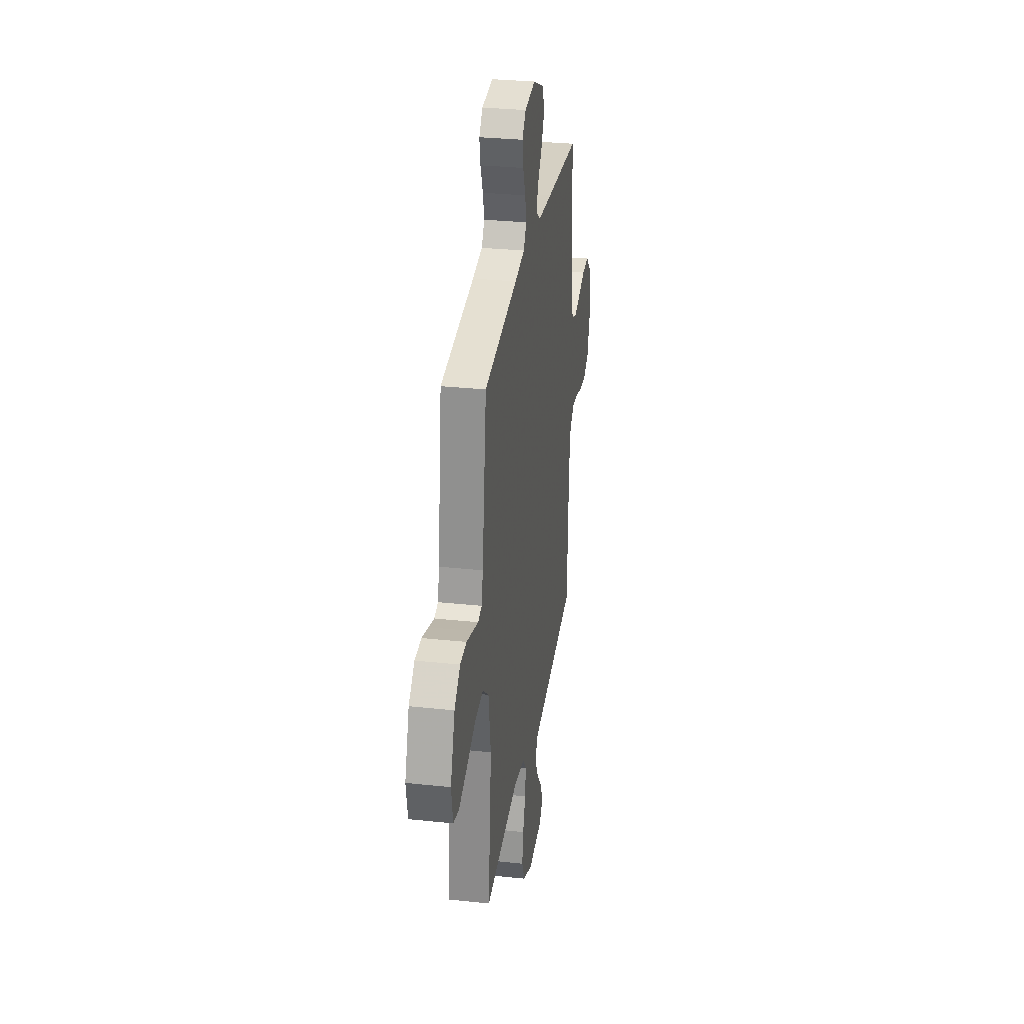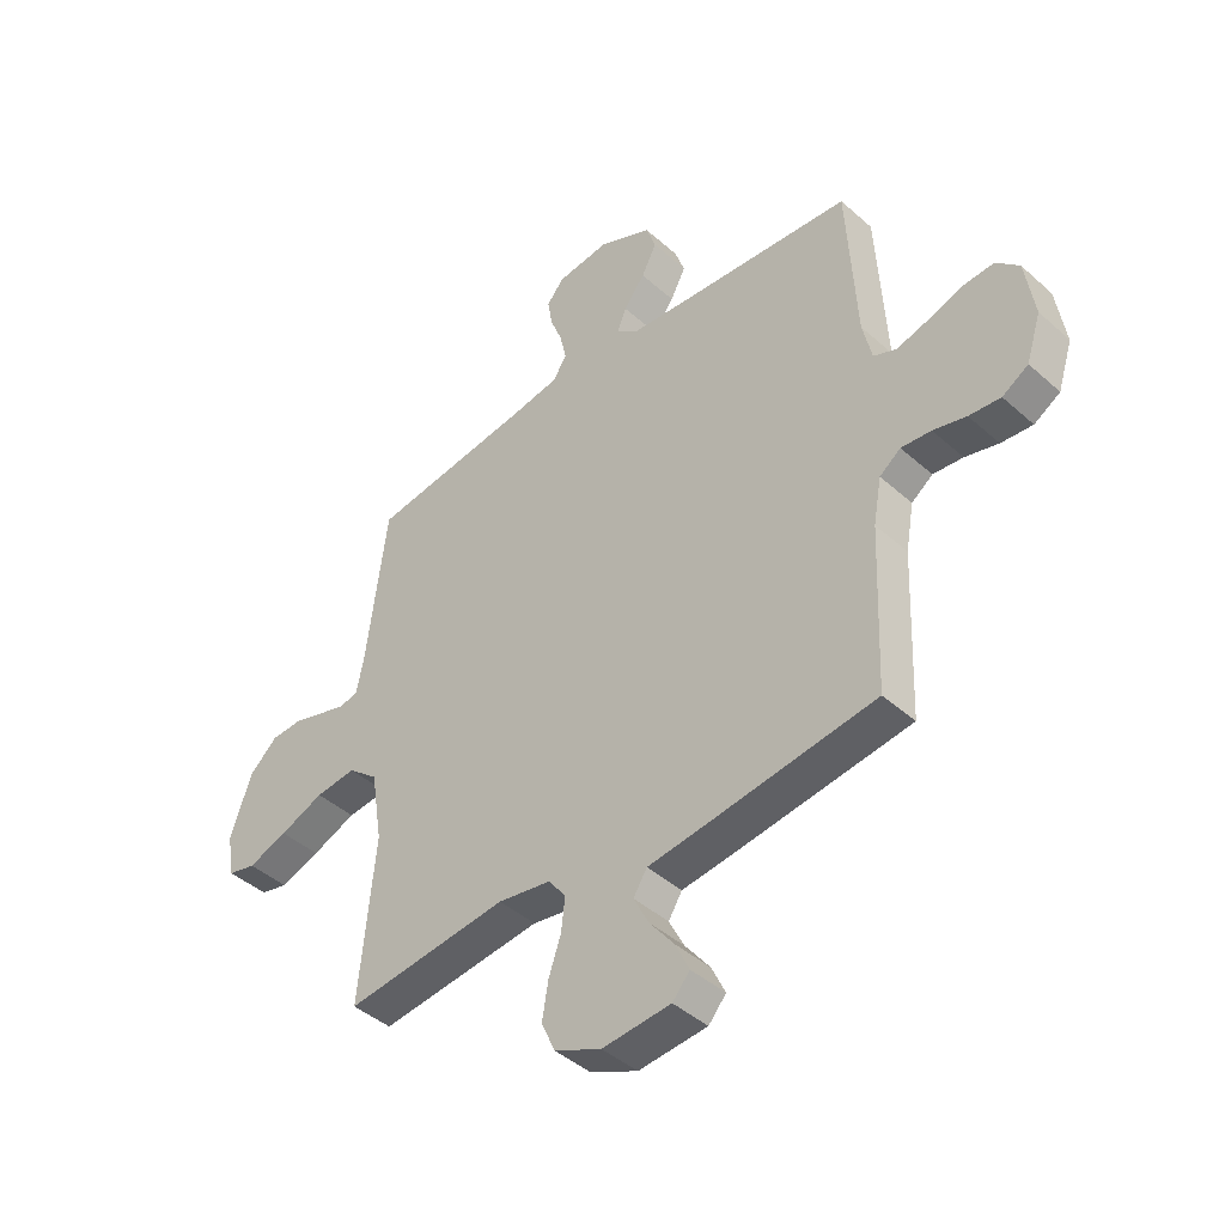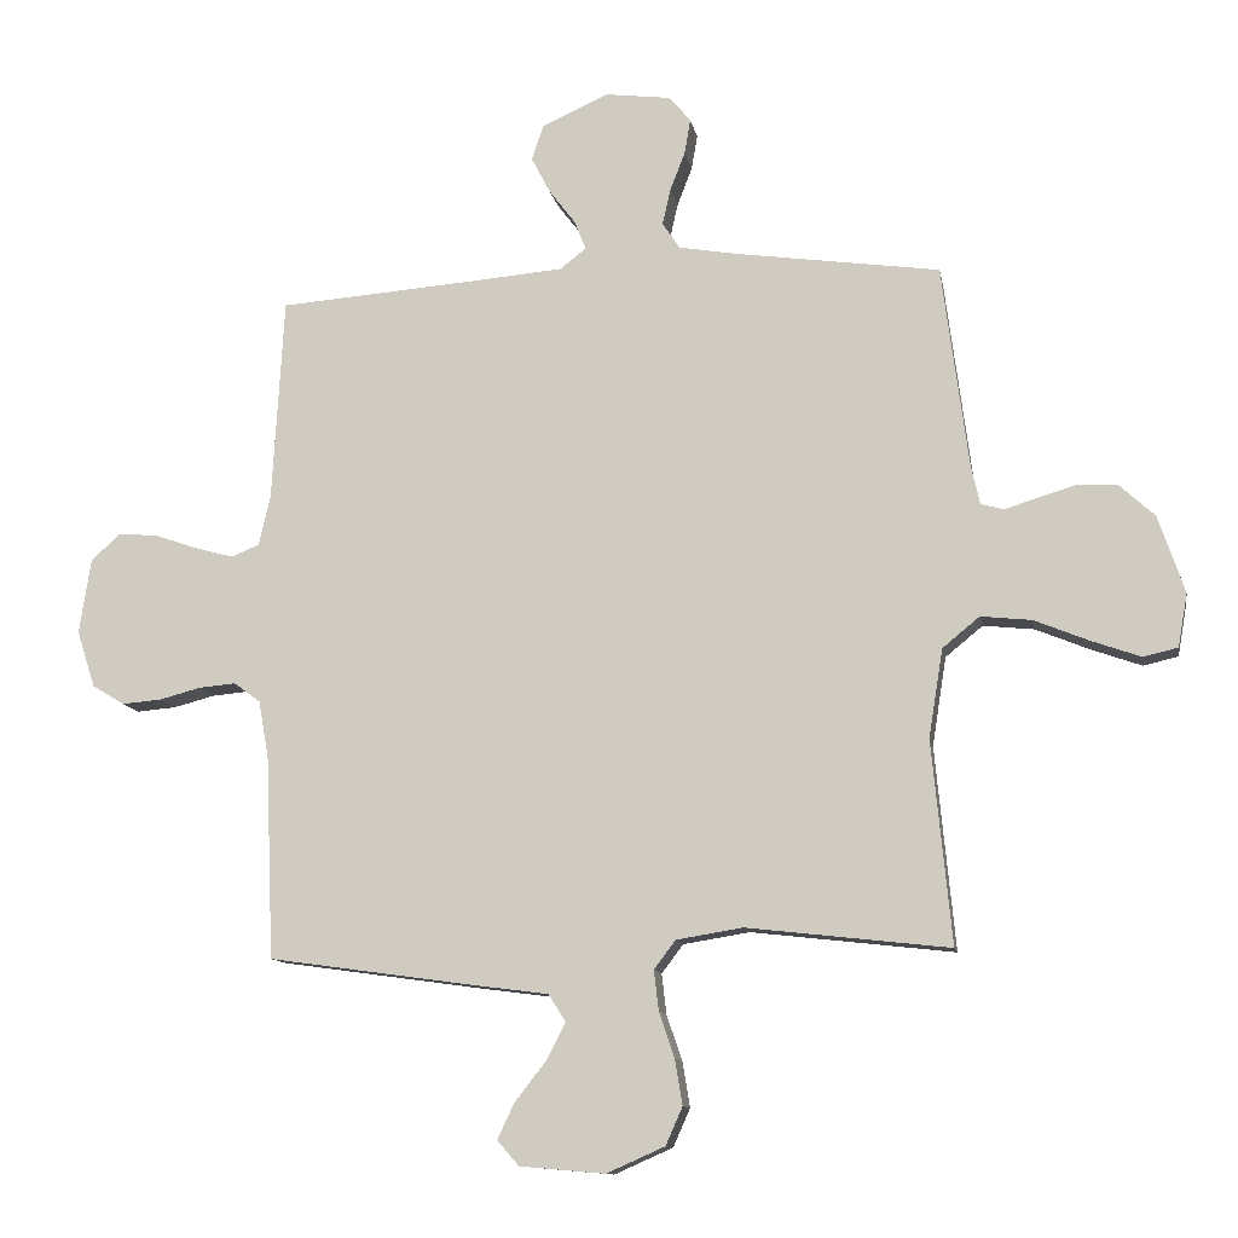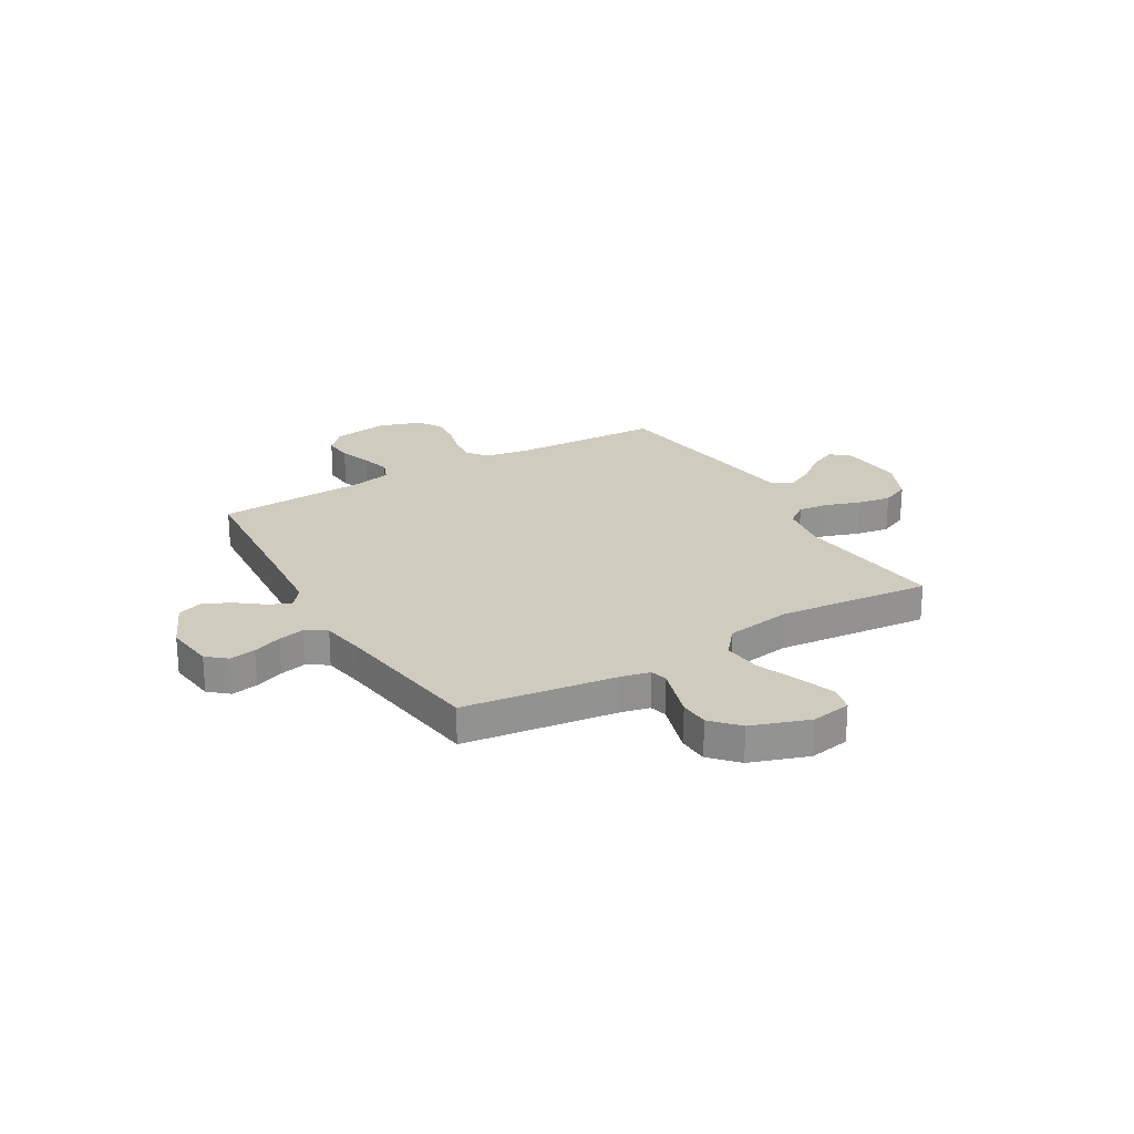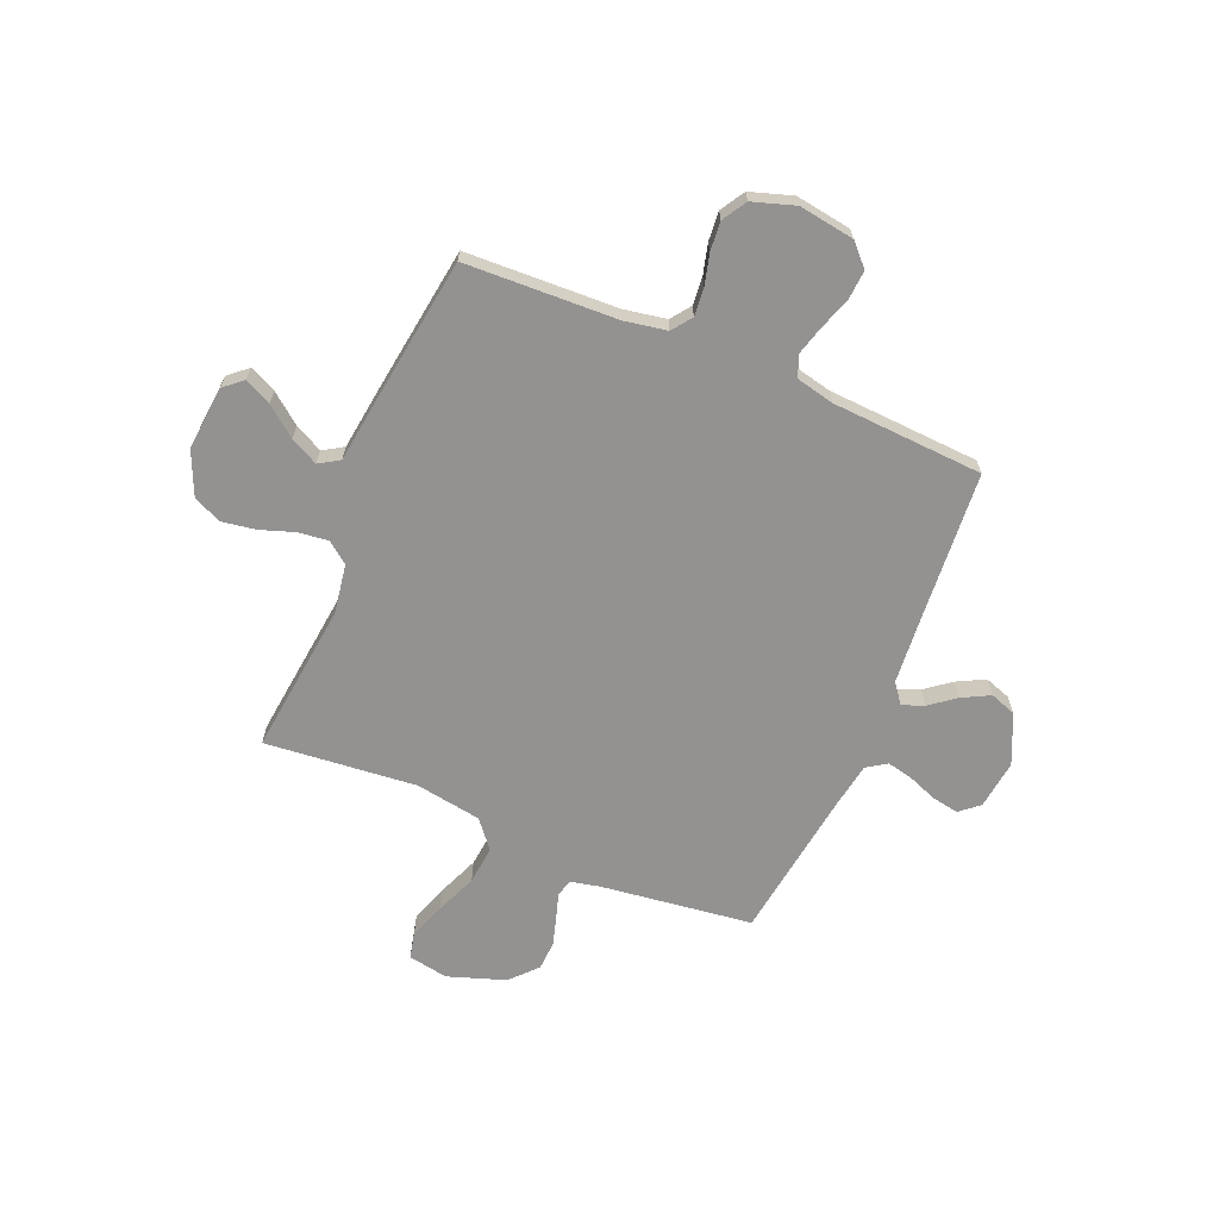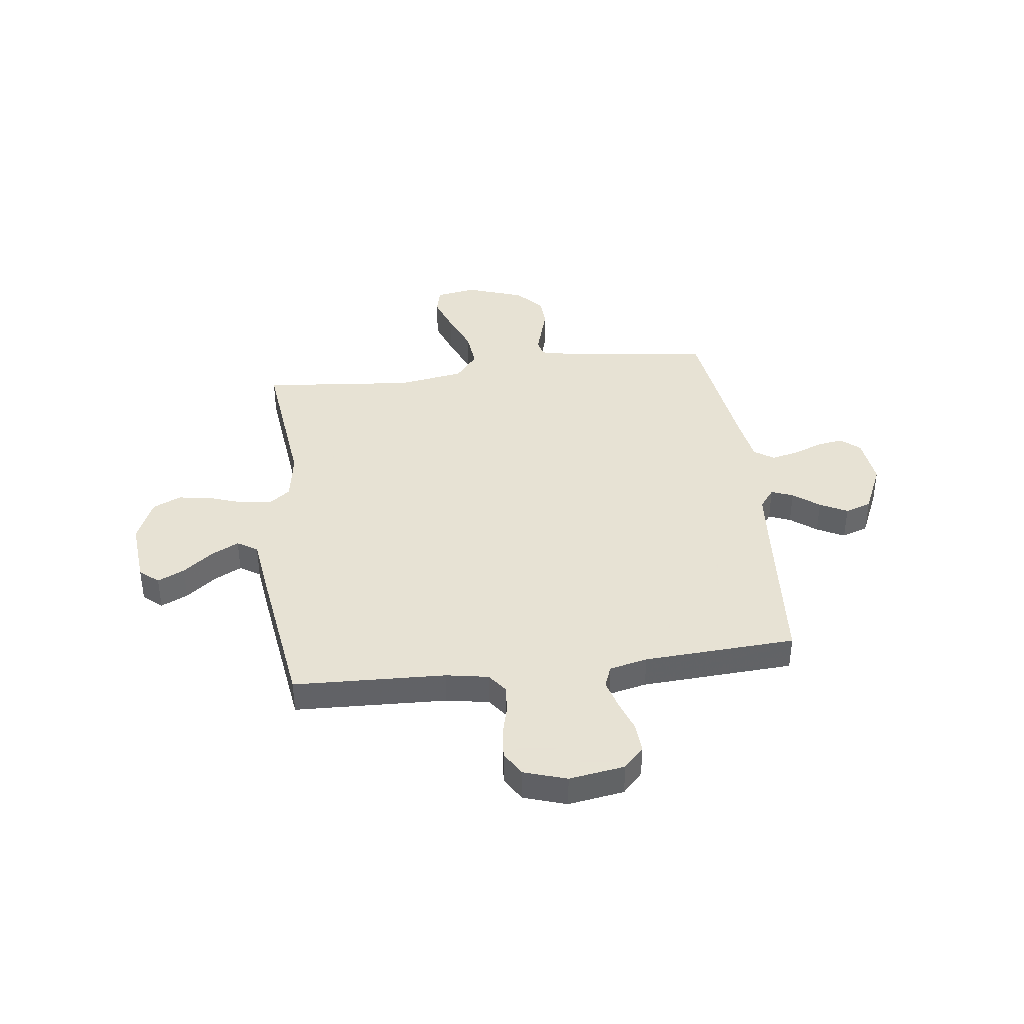
<metadata>
{"format":"obj","ext":"obj","renderer":"f3d","projection":"perspective","resolution":1024,"background":"white","views":[{"elev":30.4,"azim":98.8,"up":"+Z"},{"elev":-42.9,"azim":-136.5,"up":"+Z"},{"elev":-11.4,"azim":10.1,"up":"+Z"},{"elev":23.7,"azim":59.7,"up":"+Y"},{"elev":-66.5,"azim":-112.8,"up":"+Y"},{"elev":39.7,"azim":-97.2,"up":"+Y"}]}
</metadata>
<code>
v 0.5 0.07 -0.5
v 0.2 0.07 -0.466
v 0.102 0.07 -0.482
v 0.07 0.07 -0.524
v 0.077 0.07 -0.584
v 0.1 0.07 -0.651
v 0.111 0.07 -0.718
v 0.086 0.07 -0.774
v 0 0.07 -0.812
v -0.126 0.07 -0.801
v -0.158 0.07 -0.764
v -0.133 0.07 -0.711
v -0.087 0.07 -0.652
v -0.059 0.07 -0.597
v -0.084 0.07 -0.557
v -0.2 0.07 -0.542
v -0.5 0.07 -0.5
v -0.512 0.07 -0.2
v -0.527 0.07 -0.116
v -0.566 0.07 -0.087
v -0.621 0.07 -0.092
v -0.682 0.07 -0.108
v -0.74 0.07 -0.113
v -0.788 0.07 -0.084
v -0.815 0.07 0
v -0.798 0.07 0.11
v -0.756 0.07 0.15
v -0.697 0.07 0.146
v -0.634 0.07 0.124
v -0.576 0.07 0.108
v -0.534 0.07 0.125
v -0.517 0.07 0.2
v -0.5 0.07 0.5
v -0.2 0.07 0.523
v -0.071 0.07 0.534
v -0.032 0.07 0.564
v -0.049 0.07 0.607
v -0.088 0.07 0.658
v -0.116 0.07 0.712
v -0.098 0.07 0.764
v 0 0.07 0.808
v 0.097 0.07 0.796
v 0.129 0.07 0.758
v 0.12 0.07 0.706
v 0.098 0.07 0.649
v 0.086 0.07 0.596
v 0.112 0.07 0.557
v 0.2 0.07 0.542
v 0.5 0.07 0.5
v 0.539 0.07 0.2
v 0.552 0.07 0.142
v 0.586 0.07 0.133
v 0.635 0.07 0.148
v 0.692 0.07 0.165
v 0.75 0.07 0.162
v 0.802 0.07 0.114
v 0.841 0.07 0
v 0.827 0.07 -0.079
v 0.776 0.07 -0.091
v 0.703 0.07 -0.065
v 0.622 0.07 -0.032
v 0.547 0.07 -0.024
v 0.492 0.07 -0.069
v 0.471 0.07 -0.2
v 0.5 0 -0.5
v 0.2 0 -0.466
v 0.102 0 -0.482
v 0.07 0 -0.524
v 0.077 0 -0.584
v 0.1 0 -0.651
v 0.111 0 -0.718
v 0.086 0 -0.774
v 0 0 -0.812
v -0.126 0 -0.801
v -0.158 0 -0.764
v -0.133 0 -0.711
v -0.087 0 -0.652
v -0.059 0 -0.597
v -0.084 0 -0.557
v -0.2 0 -0.542
v -0.5 0 -0.5
v -0.512 0 -0.2
v -0.527 0 -0.116
v -0.566 0 -0.087
v -0.621 0 -0.092
v -0.682 0 -0.108
v -0.74 0 -0.113
v -0.788 0 -0.084
v -0.815 0 0
v -0.798 0 0.11
v -0.756 0 0.15
v -0.697 0 0.146
v -0.634 0 0.124
v -0.576 0 0.108
v -0.534 0 0.125
v -0.517 0 0.2
v -0.5 0 0.5
v -0.2 0 0.523
v -0.071 0 0.534
v -0.032 0 0.564
v -0.049 0 0.607
v -0.088 0 0.658
v -0.116 0 0.712
v -0.098 0 0.764
v 0 0 0.808
v 0.097 0 0.796
v 0.129 0 0.758
v 0.12 0 0.706
v 0.098 0 0.649
v 0.086 0 0.596
v 0.112 0 0.557
v 0.2 0 0.542
v 0.5 0 0.5
v 0.539 0 0.2
v 0.552 0 0.142
v 0.586 0 0.133
v 0.635 0 0.148
v 0.692 0 0.165
v 0.75 0 0.162
v 0.802 0 0.114
v 0.841 0 0
v 0.827 0 -0.079
v 0.776 0 -0.091
v 0.703 0 -0.065
v 0.622 0 -0.032
v 0.547 0 -0.024
v 0.492 0 -0.069
v 0.471 0 -0.2
f 59 60 61
f 58 59 61
f 57 58 61
f 56 57 61
f 55 56 61
f 54 55 61
f 53 54 61
f 52 53 61
f 51 52 61 62
f 50 51 62 63
f 48 49 50 63
f 43 44 45
f 42 43 45
f 41 42 45
f 40 41 45
f 39 40 45
f 38 39 45
f 37 38 45
f 36 37 45 46
f 35 36 46 47
f 32 33 34
f 31 32 34 35
f 27 28 29
f 26 27 29
f 25 26 29
f 24 25 29
f 23 24 29
f 22 23 29
f 21 22 29
f 20 21 29 30
f 19 20 30 31
f 15 16 17 18
f 48 63 64
f 47 48 64
f 35 47 64
f 31 35 64
f 19 31 64
f 18 19 64
f 15 18 64
f 11 12 13
f 10 11 13
f 9 10 13
f 8 9 13
f 7 8 13
f 6 7 13
f 5 6 13
f 64 1 2
f 64 2 3
f 14 15 64 3
f 4 5 13 14
f 3 4 14
f 125 124 123
f 125 123 122
f 125 122 121
f 125 121 120
f 125 120 119
f 125 119 118
f 125 118 117
f 125 117 116
f 126 125 116 115
f 127 126 115 114
f 127 114 113 112
f 109 108 107
f 109 107 106
f 109 106 105
f 109 105 104
f 109 104 103
f 109 103 102
f 109 102 101
f 110 109 101 100
f 111 110 100 99
f 98 97 96
f 99 98 96 95
f 93 92 91
f 93 91 90
f 93 90 89
f 93 89 88
f 93 88 87
f 93 87 86
f 93 86 85
f 94 93 85 84
f 95 94 84 83
f 82 81 80 79
f 128 127 112
f 128 112 111
f 128 111 99
f 128 99 95
f 128 95 83
f 128 83 82
f 128 82 79
f 77 76 75
f 77 75 74
f 77 74 73
f 77 73 72
f 77 72 71
f 77 71 70
f 77 70 69
f 66 65 128
f 67 66 128
f 67 128 79 78
f 78 77 69 68
f 78 68 67
f 1 65 66 2
f 2 66 67 3
f 3 67 68 4
f 4 68 69 5
f 5 69 70 6
f 6 70 71 7
f 7 71 72 8
f 8 72 73 9
f 9 73 74 10
f 10 74 75 11
f 11 75 76 12
f 12 76 77 13
f 13 77 78 14
f 14 78 79 15
f 15 79 80 16
f 16 80 81 17
f 17 81 82 18
f 18 82 83 19
f 19 83 84 20
f 20 84 85 21
f 21 85 86 22
f 22 86 87 23
f 23 87 88 24
f 24 88 89 25
f 25 89 90 26
f 26 90 91 27
f 27 91 92 28
f 28 92 93 29
f 29 93 94 30
f 30 94 95 31
f 31 95 96 32
f 32 96 97 33
f 33 97 98 34
f 34 98 99 35
f 35 99 100 36
f 36 100 101 37
f 37 101 102 38
f 38 102 103 39
f 39 103 104 40
f 40 104 105 41
f 41 105 106 42
f 42 106 107 43
f 43 107 108 44
f 44 108 109 45
f 45 109 110 46
f 46 110 111 47
f 47 111 112 48
f 48 112 113 49
f 49 113 114 50
f 50 114 115 51
f 51 115 116 52
f 52 116 117 53
f 53 117 118 54
f 54 118 119 55
f 55 119 120 56
f 56 120 121 57
f 57 121 122 58
f 58 122 123 59
f 59 123 124 60
f 60 124 125 61
f 61 125 126 62
f 62 126 127 63
f 63 127 128 64
f 64 128 65 1

</code>
